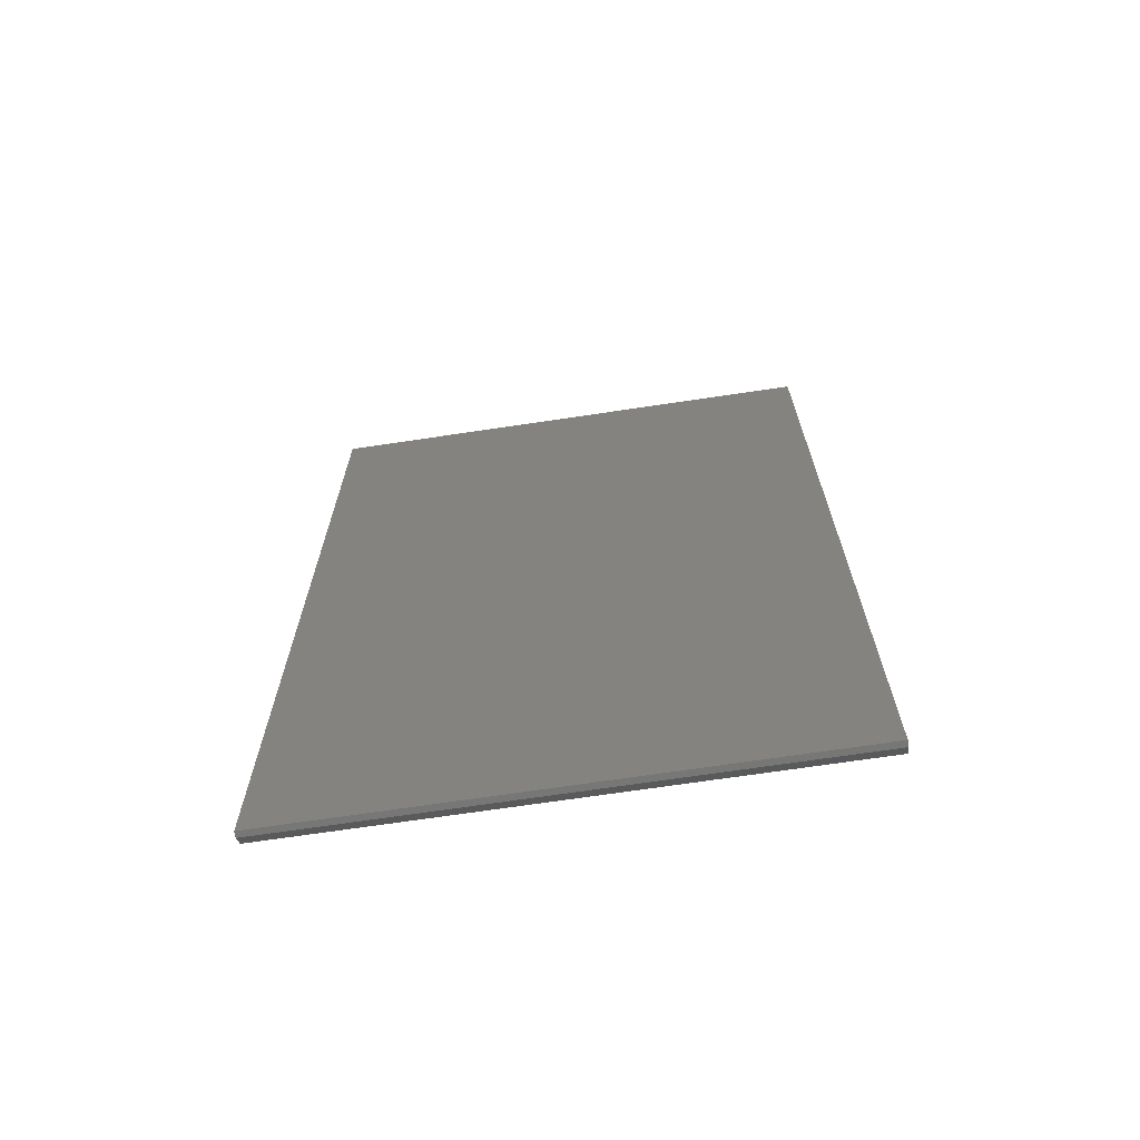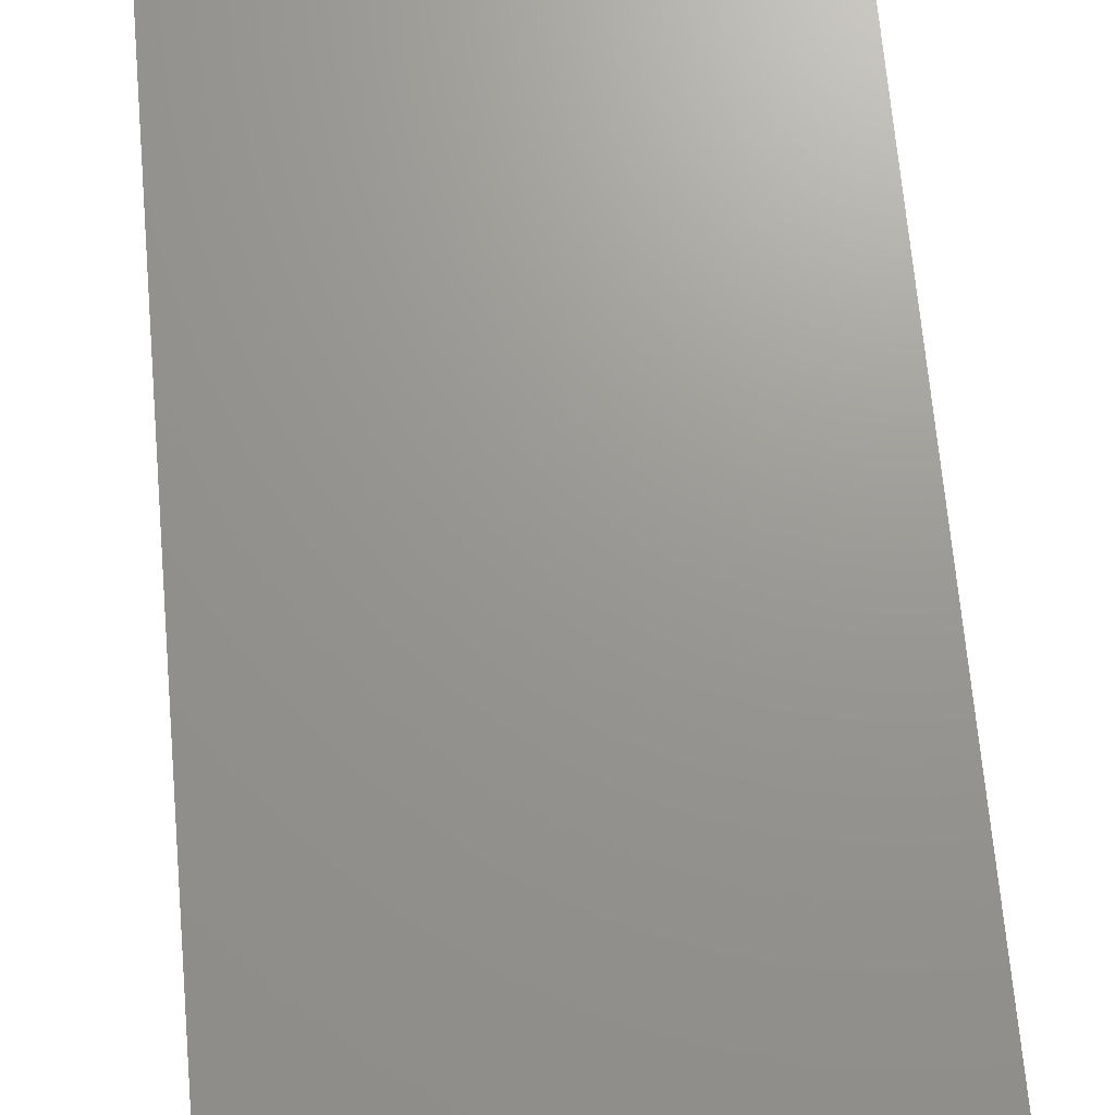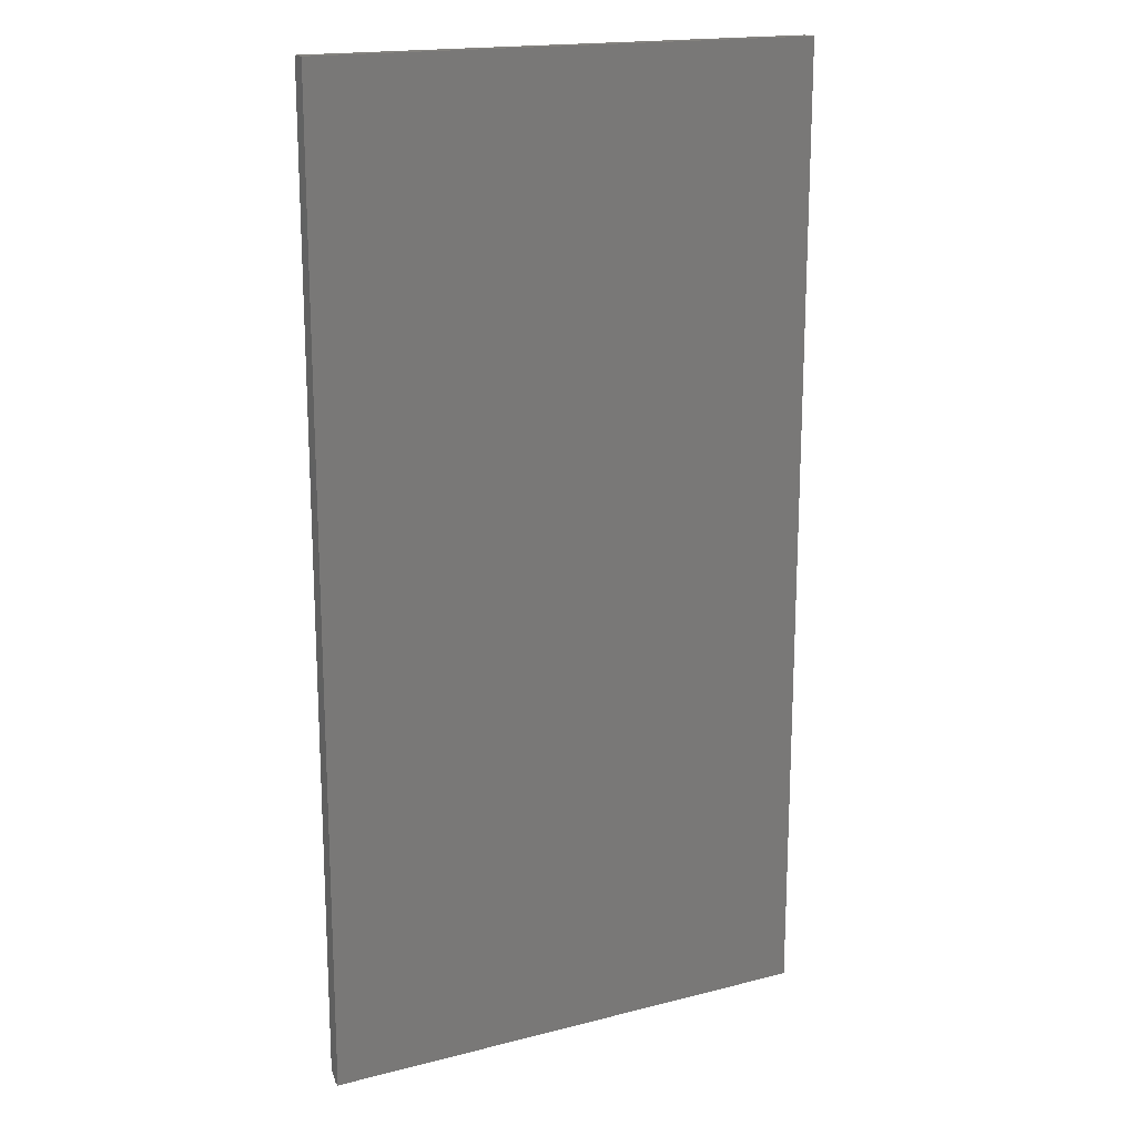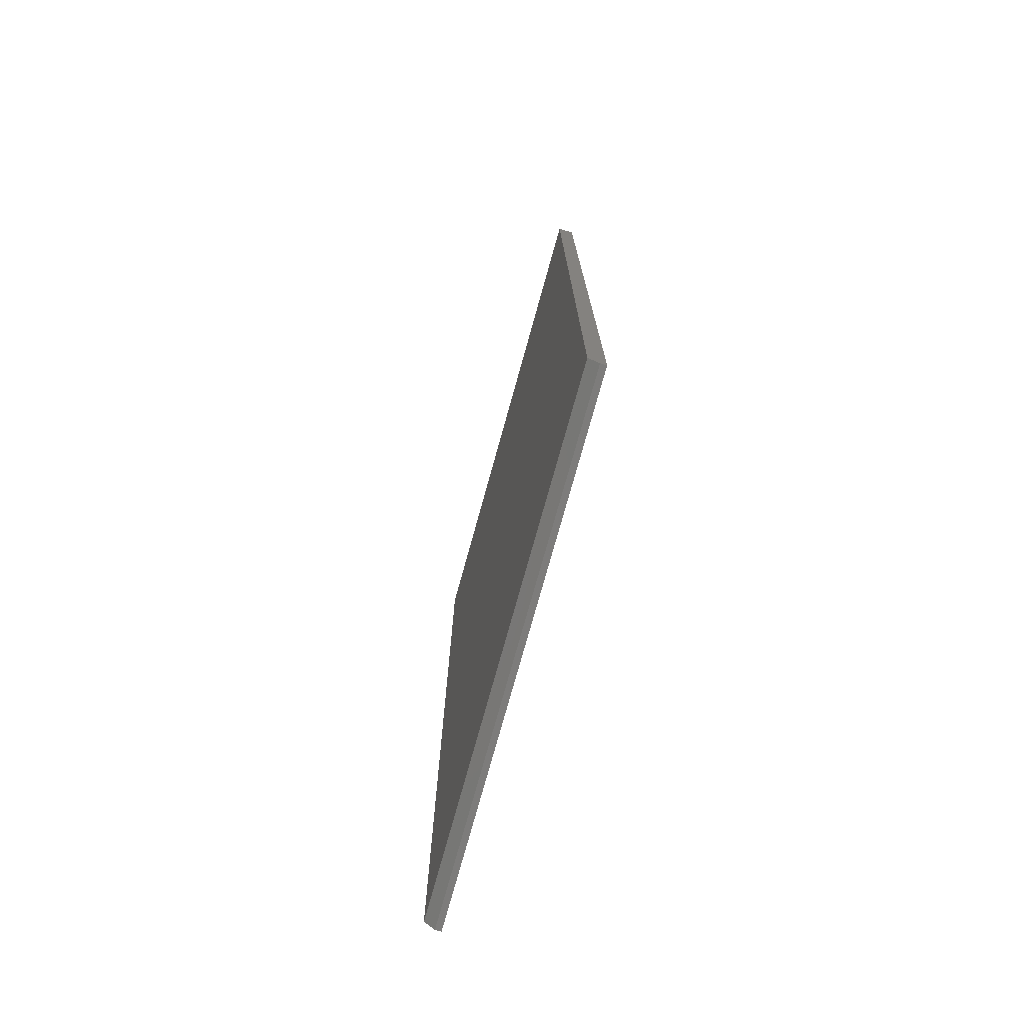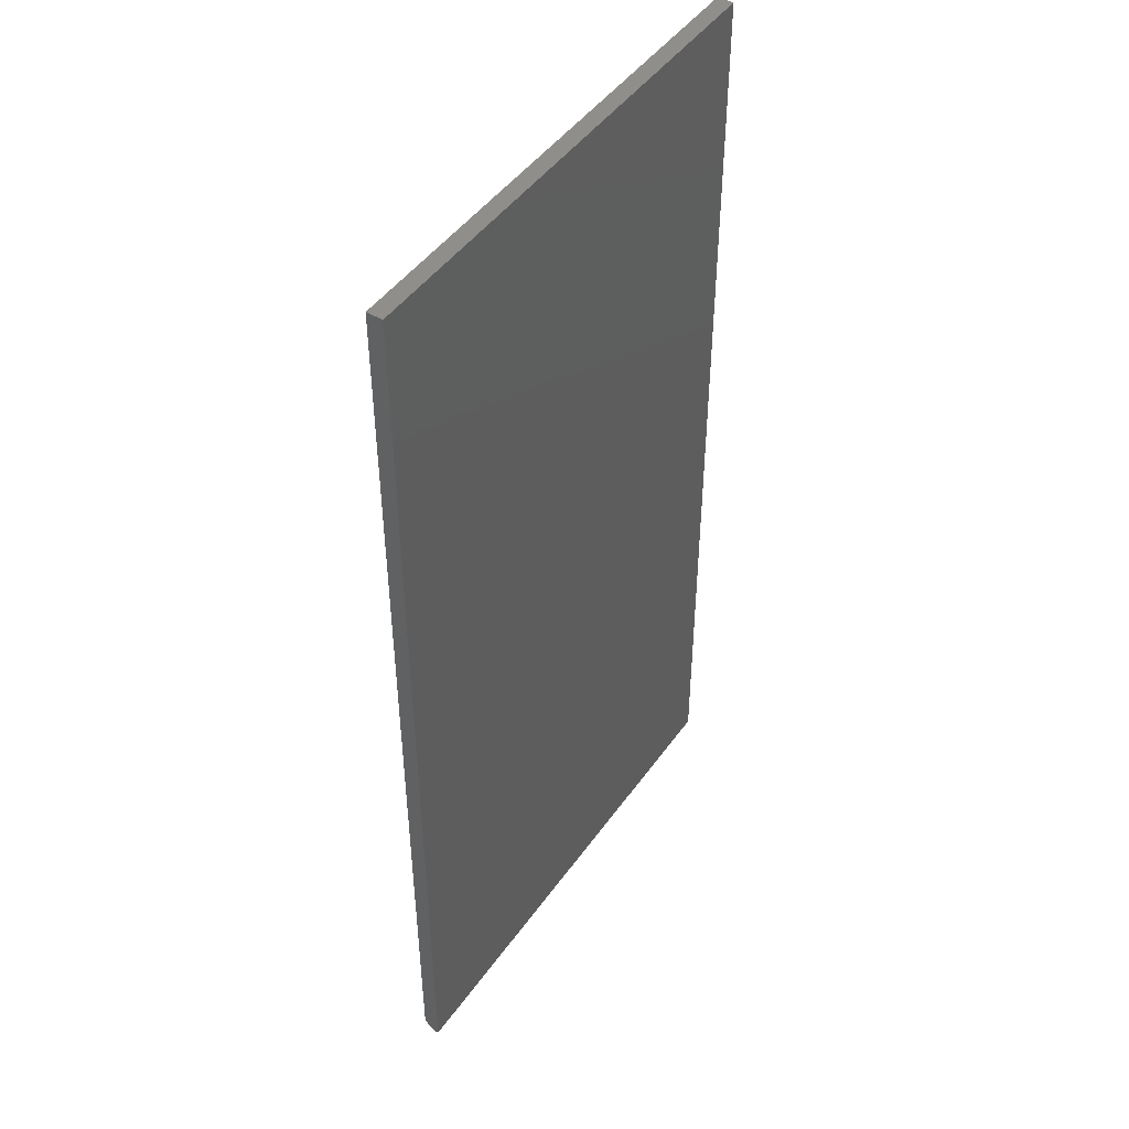
<metadata>
{"format":"stl","ext":"stl","renderer":"f3d","projection":"perspective","resolution":1024,"background":"white","views":[{"elev":-69.8,"azim":-171.5,"up":"+Z"},{"elev":70.1,"azim":174.9,"up":"+Y"},{"elev":17.6,"azim":153.2,"up":"+Z"},{"elev":-75.9,"azim":74.5,"up":"+Z"},{"elev":46.4,"azim":123.4,"up":"+Z"}]}
</metadata>
<code>
# stl→obj: 10 verts, 16 faces
v -0.1953 -1.735e-18 0
v -0.1953 0.004523 0
v 0.1953 -2.602e-18 0
v 0.1953 0.004523 0
v -0.1953 -0.007812 0.75
v -0.1953 0.004523 0.75
v -0.1953 -0.007812 0.007812
v 0.1953 0.004523 0.75
v 0.1953 -0.007812 0.75
v 0.1953 -0.007812 0.007812
f 1 2 3
f 3 2 4
f 5 6 7
f 7 6 2
f 7 2 1
f 8 9 4
f 4 9 10
f 4 10 3
f 7 10 5
f 5 10 9
f 7 1 10
f 10 1 3
f 5 9 6
f 6 9 8
f 4 2 8
f 8 2 6

</code>
